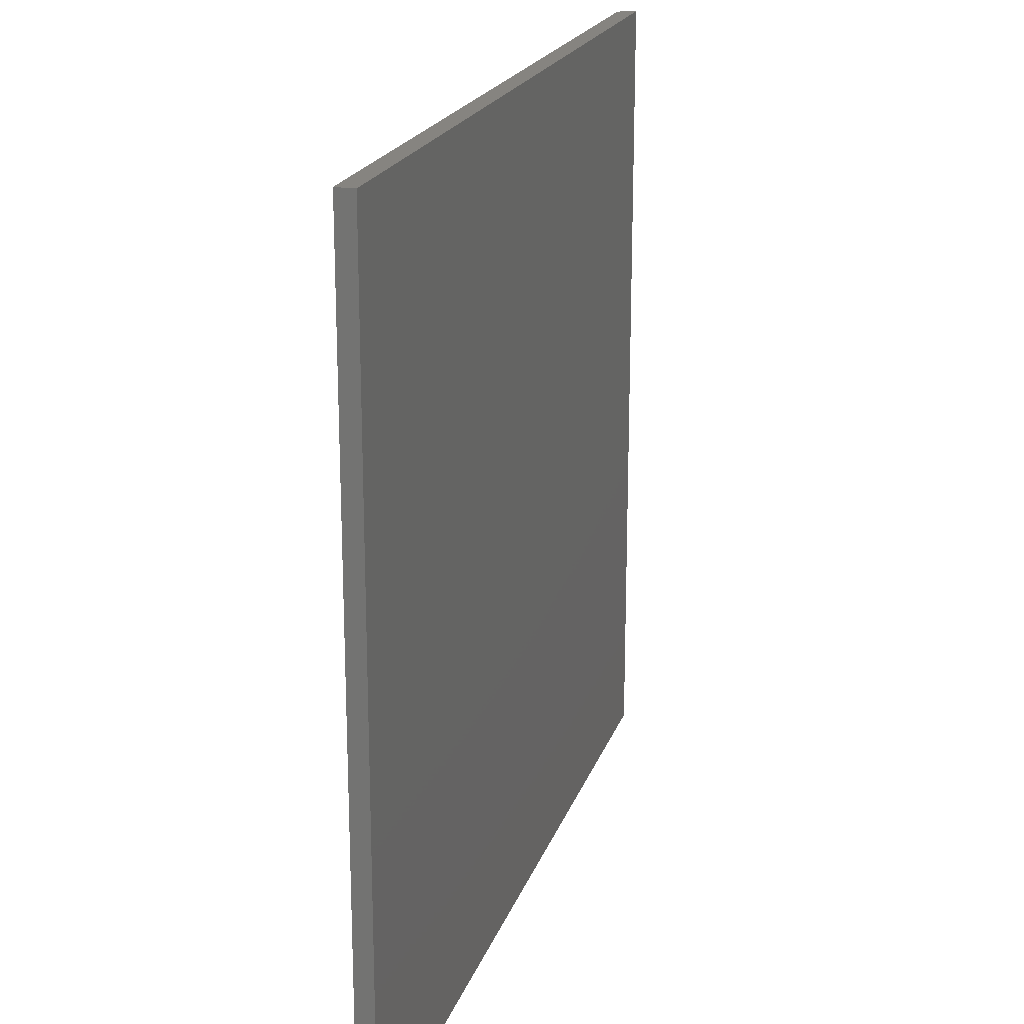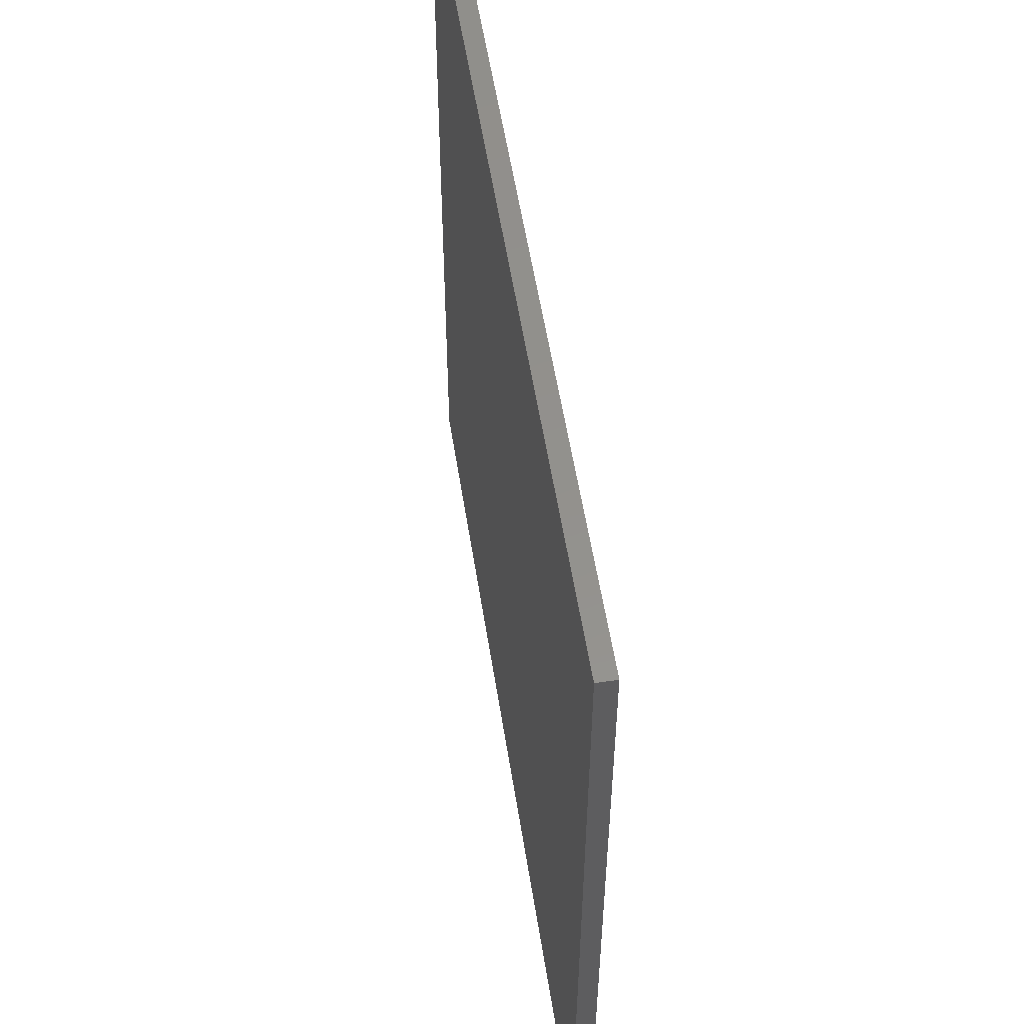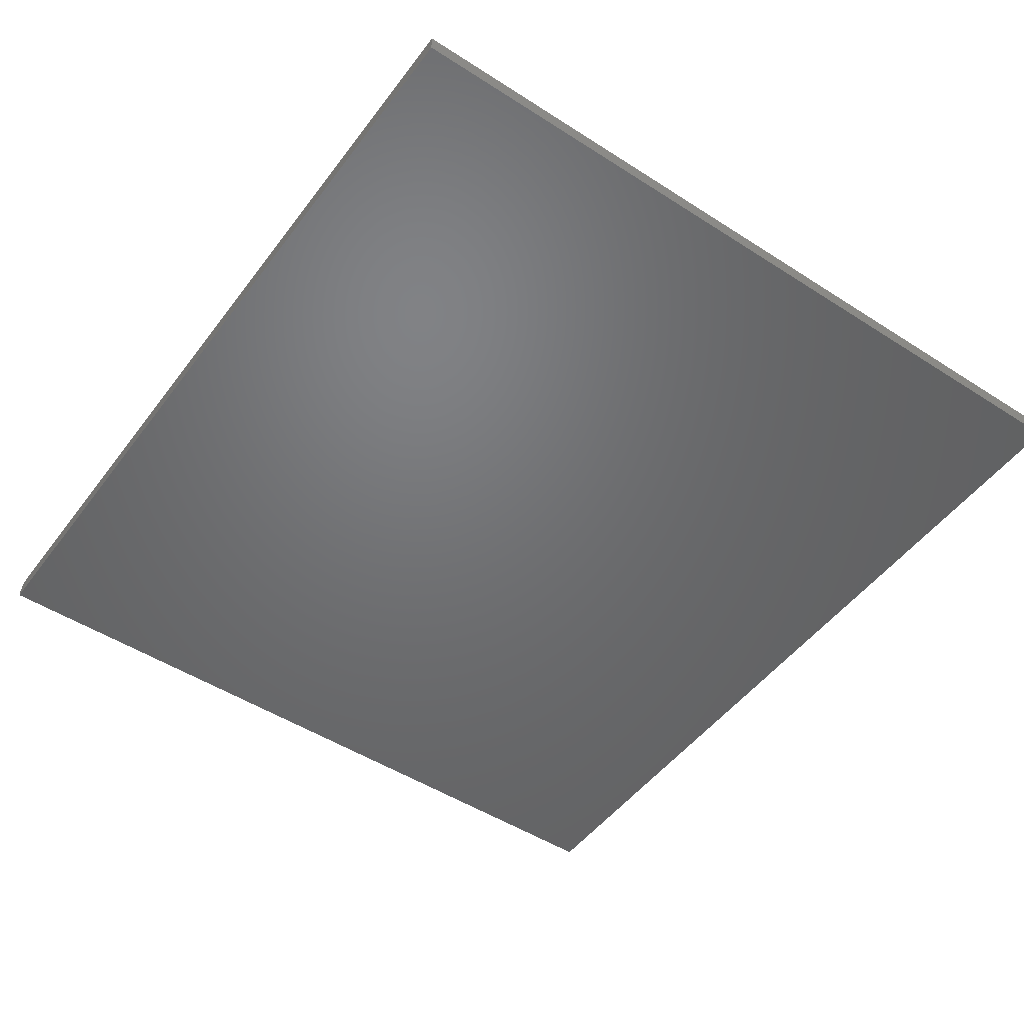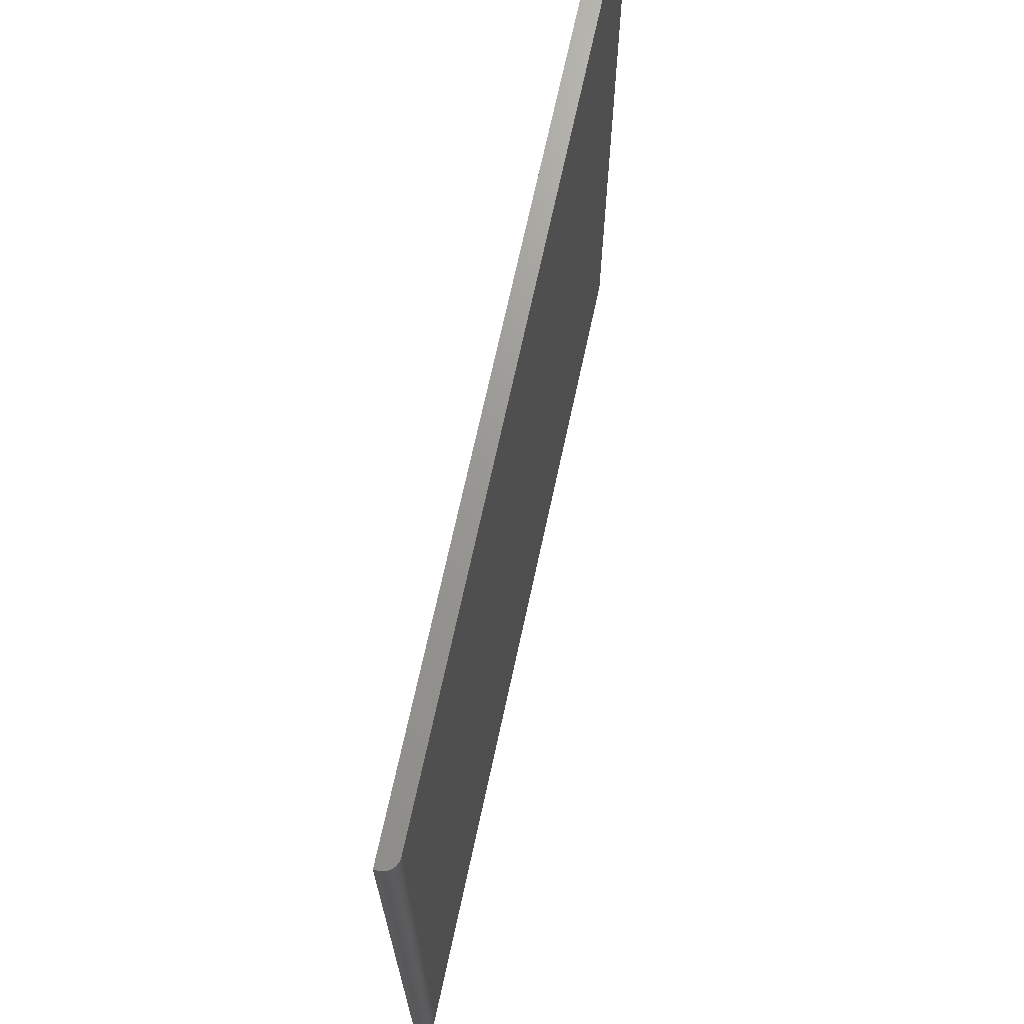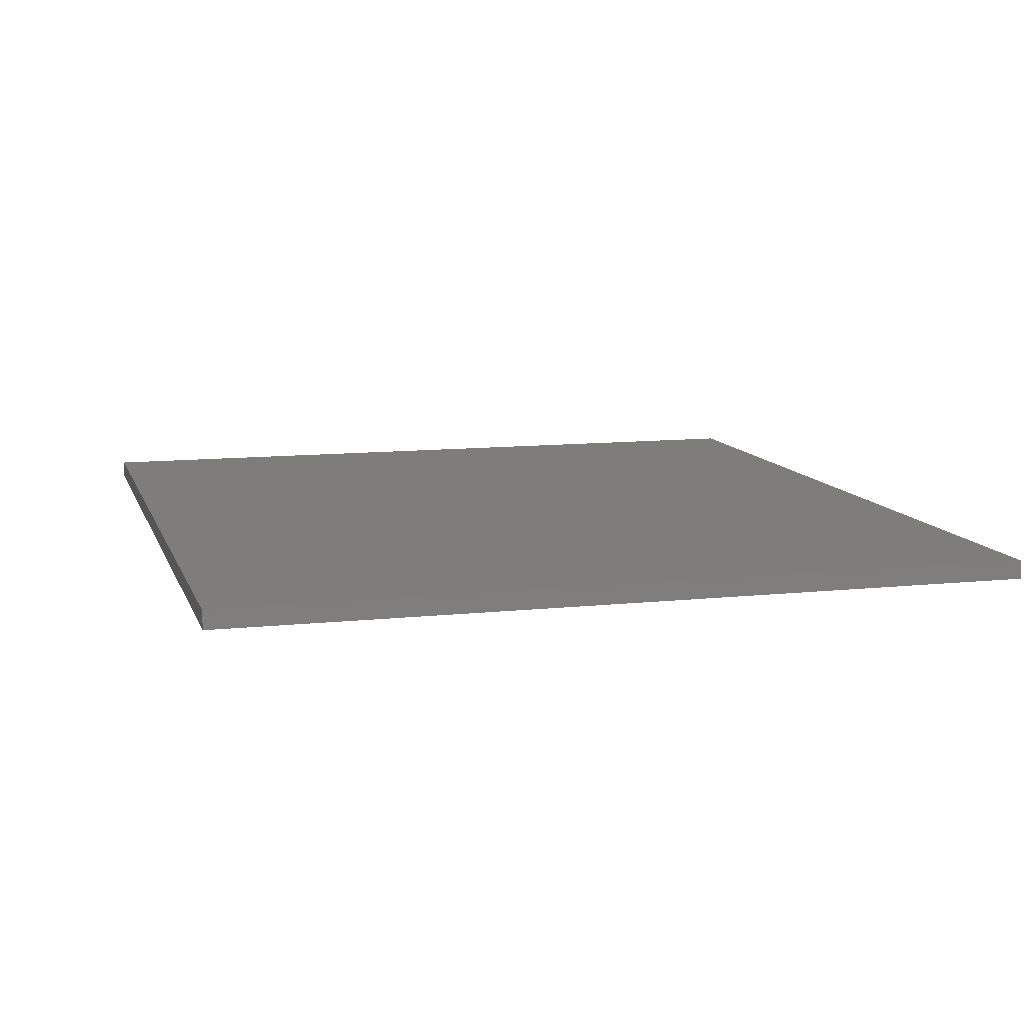
<metadata>
{"format":"stl","ext":"stl","renderer":"f3d","projection":"perspective","resolution":1024,"background":"white","views":[{"elev":20.2,"azim":106.1,"up":"+Y"},{"elev":54.8,"azim":81.2,"up":"+Y"},{"elev":-49.4,"azim":54.6,"up":"+Z"},{"elev":69.9,"azim":-77.8,"up":"+Y"},{"elev":10.5,"azim":74.7,"up":"+Z"}]}
</metadata>
<code>
# stl→obj: 24 verts, 44 faces
v -0.7266 -0.6953 0.03125
v 0.75 -0.6953 0.03125
v -0.7266 0.6942 0.03125
v 0.75 0.6942 0.03125
v -0.75 0.6942 0.007812
v -0.75 0.6942 0
v -0.75 -0.6953 0.007812
v -0.75 -0.6953 0
v -0.7495 0.6942 0.01238
v -0.7482 0.6942 0.01678
v -0.7461 0.6942 0.02083
v -0.7431 0.6942 0.02439
v -0.7396 0.6942 0.0273
v -0.7355 0.6942 0.02947
v -0.7311 0.6942 0.0308
v 0.75 0.6942 0
v -0.7461 -0.6953 0.02083
v -0.7355 -0.6953 0.02947
v -0.7396 -0.6953 0.0273
v -0.7431 -0.6953 0.02439
v -0.7311 -0.6953 0.0308
v -0.7482 -0.6953 0.01678
v -0.7495 -0.6953 0.01238
v 0.75 -0.6953 0
f 1 2 3
f 3 2 4
f 5 6 7
f 7 6 8
f 5 9 10
f 6 5 10
f 6 10 11
f 6 11 12
f 6 12 13
f 6 13 14
f 6 14 15
f 6 15 3
f 6 3 4
f 6 4 16
f 17 18 19
f 17 19 20
f 21 18 17
f 21 17 22
f 21 22 23
f 21 23 7
f 21 7 8
f 21 8 1
f 1 8 2
f 2 8 24
f 5 7 9
f 9 7 23
f 9 23 10
f 10 23 22
f 10 22 11
f 11 22 17
f 11 17 12
f 12 17 20
f 12 20 13
f 13 20 19
f 13 19 14
f 14 19 18
f 14 18 15
f 15 18 21
f 15 21 3
f 3 21 1
f 8 6 24
f 24 6 16
f 2 24 4
f 4 24 16

</code>
